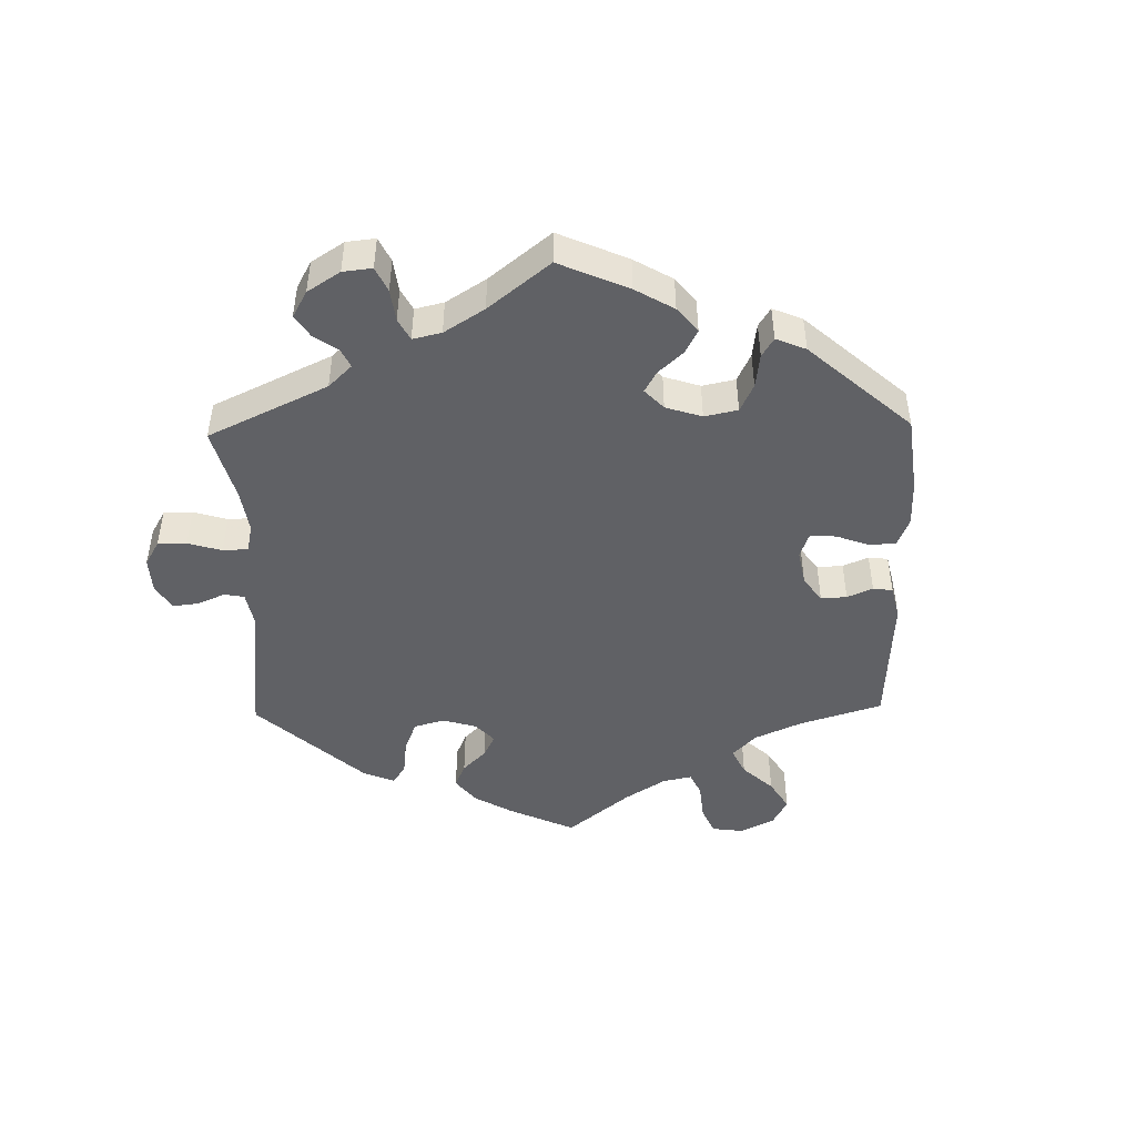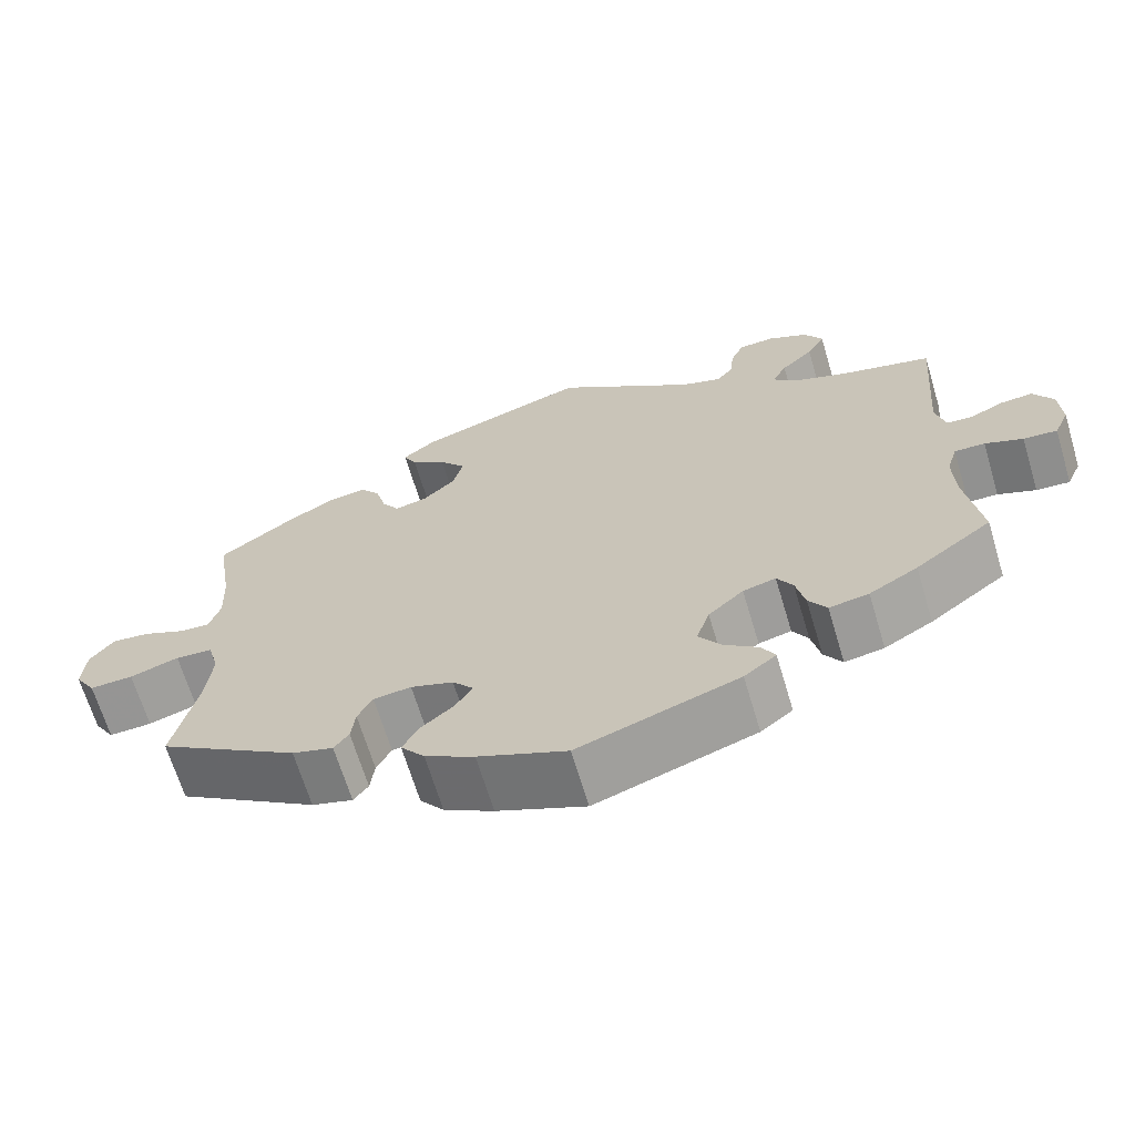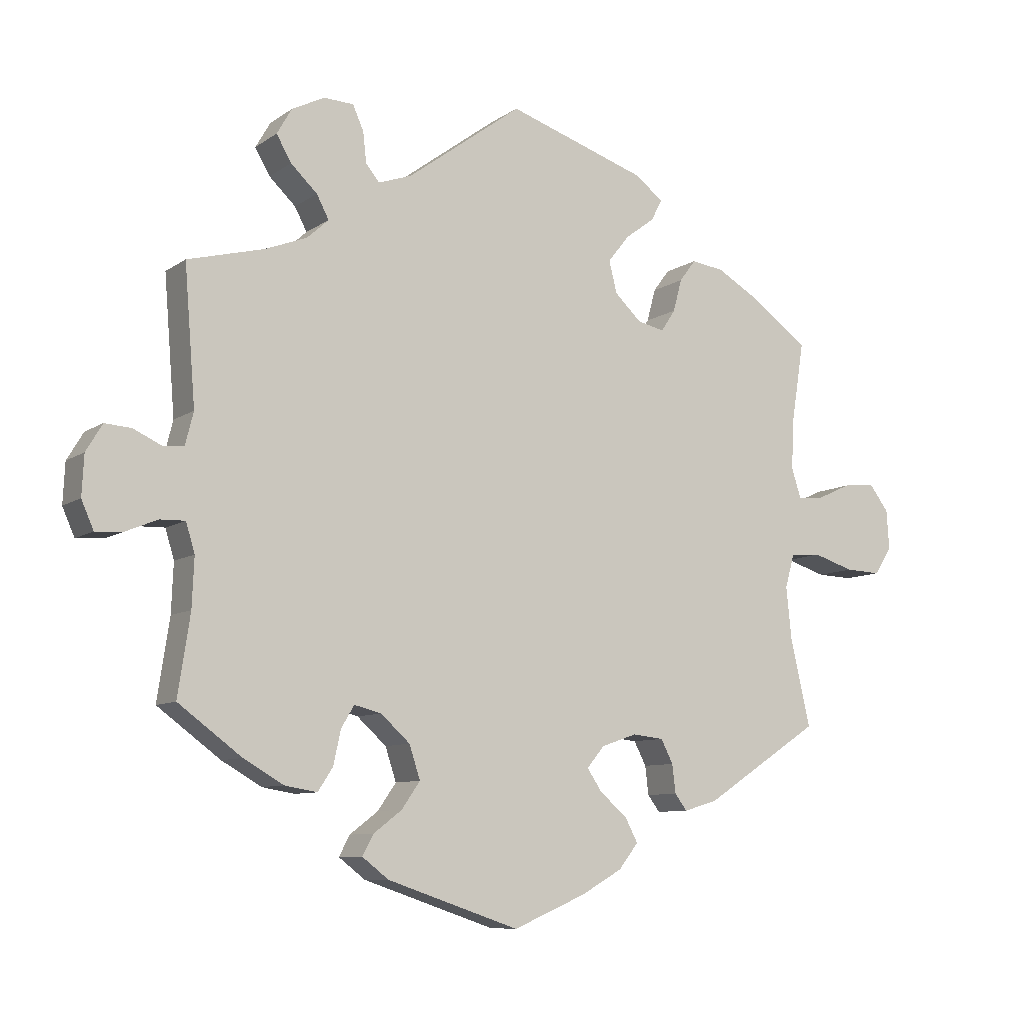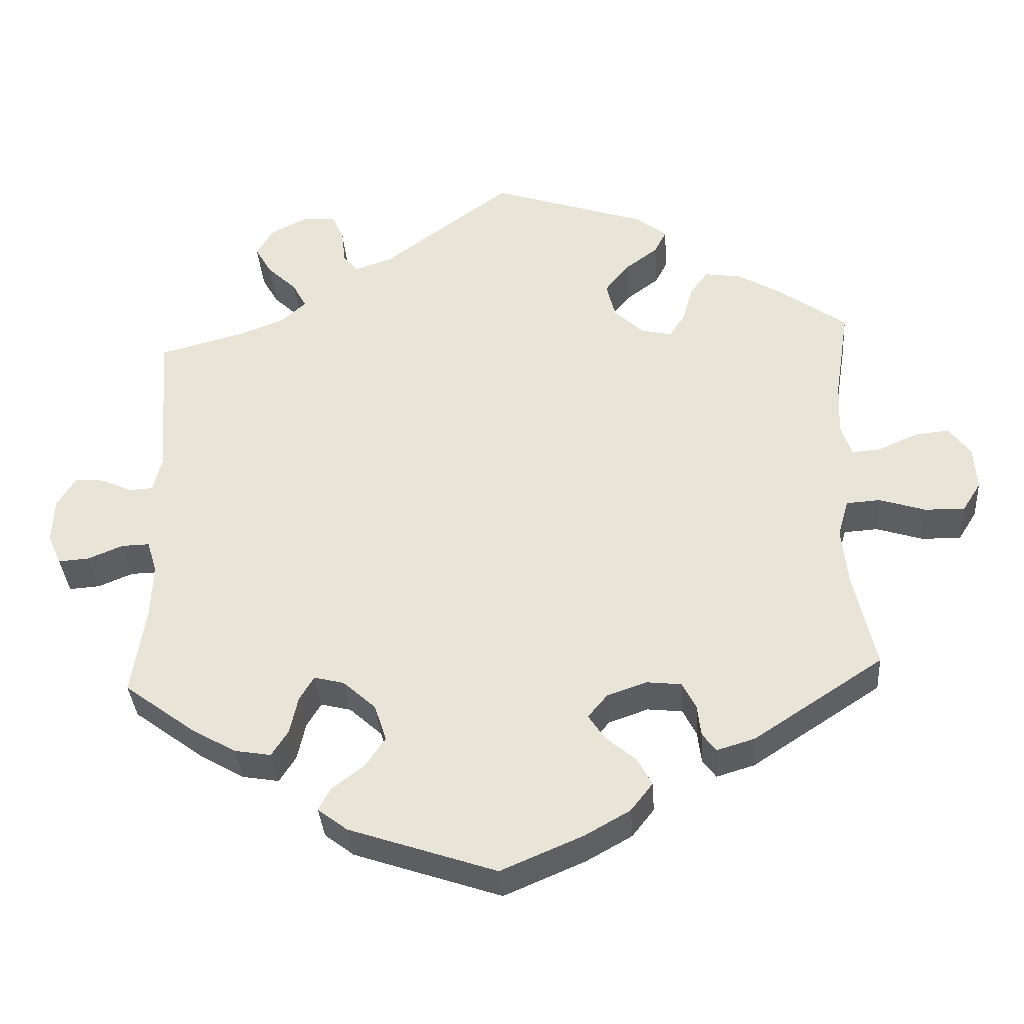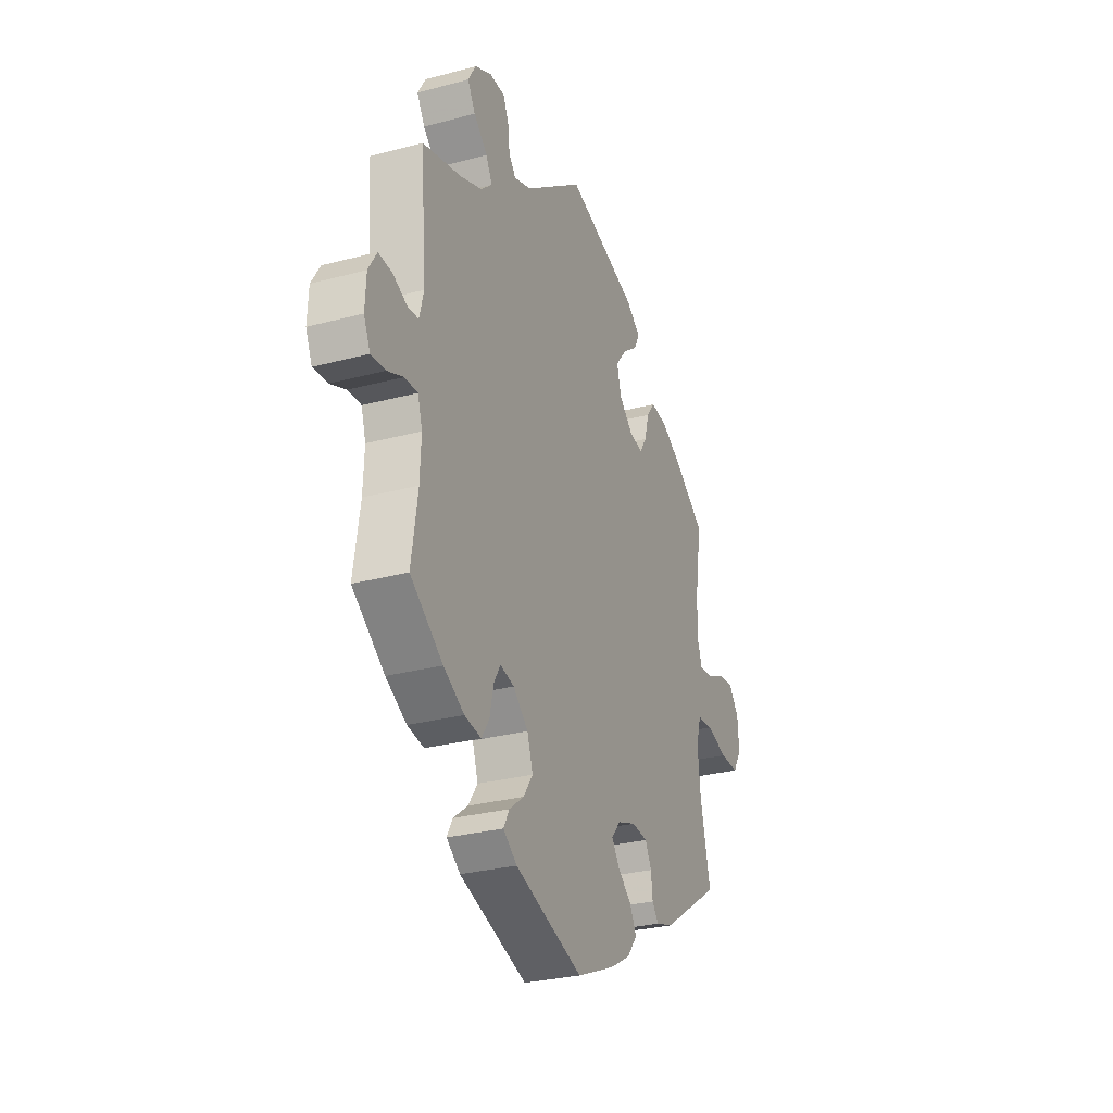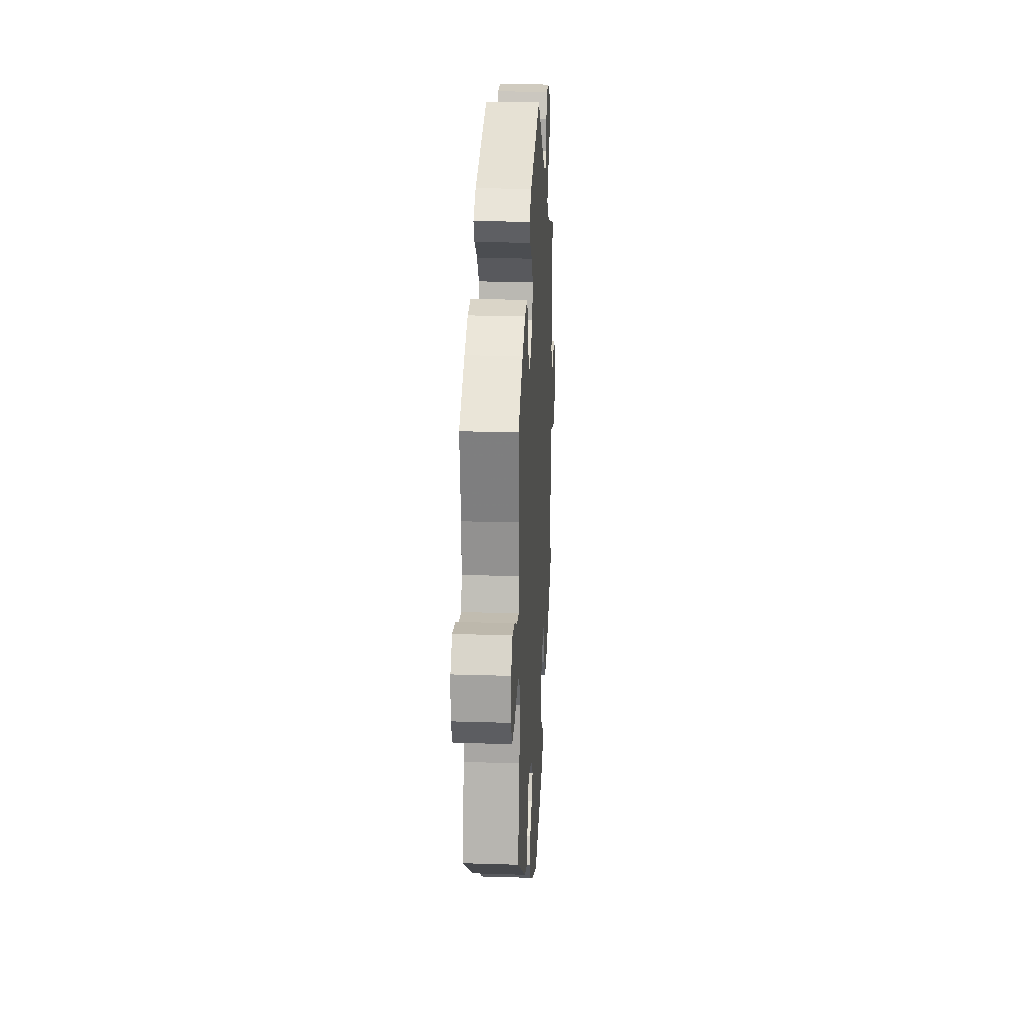
<metadata>
{"format":"obj","ext":"obj","renderer":"f3d","projection":"perspective","resolution":1024,"background":"white","views":[{"elev":-47.1,"azim":121.2,"up":"+Y"},{"elev":-66.6,"azim":16.7,"up":"+Z"},{"elev":-8.7,"azim":149.8,"up":"+Z"},{"elev":-35.4,"azim":-176.0,"up":"+Z"},{"elev":-28.7,"azim":111.8,"up":"+Z"},{"elev":21.1,"azim":-86.8,"up":"+Z"}]}
</metadata>
<code>
v -0.472 0.07 -0.16
v -0.464 0.07 -0.083
v -0.478 0.07 -0.033
v -0.523 0.07 -0.03
v -0.583 0.07 -0.049
v -0.636 0.07 -0.051
v -0.661 0.07 -0.011
v -0.657 0.07 0.047
v -0.628 0.07 0.085
v -0.582 0.07 0.08
v -0.531 0.07 0.057
v -0.493 0.07 0.054
v -0.479 0.07 0.097
v -0.482 0.07 0.168
v -0.501 0.07 0.289
v -0.41 0.07 0.354
v -0.353 0.07 0.387
v -0.305 0.07 0.394
v -0.281 0.07 0.362
v -0.268 0.07 0.314
v -0.247 0.07 0.282
v -0.207 0.07 0.291
v -0.168 0.07 0.328
v -0.156 0.07 0.375
v -0.188 0.07 0.415
v -0.231 0.07 0.447
v -0.247 0.07 0.478
v -0.206 0.07 0.51
v 0 0.07 0.578
v 0.17 0.07 0.453
v 0.219 0.07 0.436
v 0.239 0.07 0.46
v 0.244 0.07 0.505
v 0.26 0.07 0.541
v 0.304 0.07 0.543
v 0.352 0.07 0.519
v 0.374 0.07 0.481
v 0.352 0.07 0.443
v 0.313 0.07 0.406
v 0.295 0.07 0.372
v 0.327 0.07 0.343
v 0.389 0.07 0.319
v 0.501 0.07 0.29
v 0.485 0.07 0.09
v 0.497 0.07 0.042
v 0.528 0.07 0.04
v 0.569 0.07 0.059
v 0.608 0.07 0.062
v 0.632 0.07 0.022
v 0.635 0.07 -0.037
v 0.617 0.07 -0.078
v 0.576 0.07 -0.075
v 0.53 0.07 -0.056
v 0.493 0.07 -0.055
v 0.48 0.07 -0.098
v 0.483 0.07 -0.17
v 0.501 0.07 -0.288
v 0.408 0.07 -0.357
v 0.349 0.07 -0.391
v 0.301 0.07 -0.399
v 0.279 0.07 -0.365
v 0.268 0.07 -0.315
v 0.249 0.07 -0.283
v 0.209 0.07 -0.293
v 0.166 0.07 -0.332
v 0.15 0.07 -0.381
v 0.177 0.07 -0.42
v 0.219 0.07 -0.452
v 0.235 0.07 -0.482
v 0.196 0.07 -0.512
v 0.001 0.07 -0.578
v -0.107 0.07 -0.532
v -0.167 0.07 -0.498
v -0.196 0.07 -0.461
v -0.177 0.07 -0.425
v -0.137 0.07 -0.391
v -0.115 0.07 -0.358
v -0.141 0.07 -0.327
v -0.193 0.07 -0.309
v -0.239 0.07 -0.314
v -0.257 0.07 -0.349
v -0.262 0.07 -0.391
v -0.28 0.07 -0.415
v -0.33 0.07 -0.4
v -0.501 0.07 -0.288
v -0.472 0 -0.16
v -0.464 0 -0.083
v -0.478 0 -0.033
v -0.523 0 -0.03
v -0.583 0 -0.049
v -0.636 0 -0.051
v -0.661 0 -0.011
v -0.657 0 0.047
v -0.628 0 0.085
v -0.582 0 0.08
v -0.531 0 0.057
v -0.493 0 0.054
v -0.479 0 0.097
v -0.482 0 0.168
v -0.501 0 0.289
v -0.41 0 0.354
v -0.353 0 0.387
v -0.305 0 0.394
v -0.281 0 0.362
v -0.268 0 0.314
v -0.247 0 0.282
v -0.207 0 0.291
v -0.168 0 0.328
v -0.156 0 0.375
v -0.188 0 0.415
v -0.231 0 0.447
v -0.247 0 0.478
v -0.206 0 0.51
v 0 0 0.578
v 0.17 0 0.453
v 0.219 0 0.436
v 0.239 0 0.46
v 0.244 0 0.505
v 0.26 0 0.541
v 0.304 0 0.543
v 0.352 0 0.519
v 0.374 0 0.481
v 0.352 0 0.443
v 0.313 0 0.406
v 0.295 0 0.372
v 0.327 0 0.343
v 0.389 0 0.319
v 0.501 0 0.29
v 0.485 0 0.09
v 0.497 0 0.042
v 0.528 0 0.04
v 0.569 0 0.059
v 0.608 0 0.062
v 0.632 0 0.022
v 0.635 0 -0.037
v 0.617 0 -0.078
v 0.576 0 -0.075
v 0.53 0 -0.056
v 0.493 0 -0.055
v 0.48 0 -0.098
v 0.483 0 -0.17
v 0.501 0 -0.288
v 0.408 0 -0.357
v 0.349 0 -0.391
v 0.301 0 -0.399
v 0.279 0 -0.365
v 0.268 0 -0.315
v 0.249 0 -0.283
v 0.209 0 -0.293
v 0.166 0 -0.332
v 0.15 0 -0.381
v 0.177 0 -0.42
v 0.219 0 -0.452
v 0.235 0 -0.482
v 0.196 0 -0.512
v 0.001 0 -0.578
v -0.107 0 -0.532
v -0.167 0 -0.498
v -0.196 0 -0.461
v -0.177 0 -0.425
v -0.137 0 -0.391
v -0.115 0 -0.358
v -0.141 0 -0.327
v -0.193 0 -0.309
v -0.239 0 -0.314
v -0.257 0 -0.349
v -0.262 0 -0.391
v -0.28 0 -0.415
v -0.33 0 -0.4
v -0.501 0 -0.288
f 84 85 1
f 81 82 83 84
f 80 81 84 1
f 79 80 1 2
f 78 79 2 3
f 73 74 75 76
f 73 76 77
f 72 73 77
f 71 72 77
f 70 71 77
f 67 68 69 70
f 66 67 70 77
f 65 66 77 78
f 59 60 61 62
f 59 62 63
f 56 57 58 59
f 55 56 59 63
f 54 55 63 64
f 50 51 52 53
f 50 53 54
f 49 50 54
f 46 47 48 49
f 45 46 49 54
f 44 45 54 64
f 42 43 44 64
f 36 37 38 39
f 36 39 40
f 35 36 40
f 32 33 34 35
f 32 35 40
f 31 32 40
f 30 31 40 41
f 28 29 30
f 25 26 27 28
f 24 25 28 30
f 23 24 30 41
f 17 18 19 20
f 17 20 21
f 14 15 16 17
f 13 14 17 21
f 12 13 21 22
f 8 9 10 11
f 8 11 12
f 7 8 12
f 4 5 6 7
f 3 4 7 12
f 78 3 12 22
f 42 64 65 78
f 41 42 78
f 22 23 41 78
f 86 170 169
f 169 168 167 166
f 86 169 166 165
f 87 86 165 164
f 88 87 164 163
f 161 160 159 158
f 162 161 158
f 162 158 157
f 162 157 156
f 162 156 155
f 155 154 153 152
f 162 155 152 151
f 163 162 151 150
f 147 146 145 144
f 148 147 144
f 144 143 142 141
f 148 144 141 140
f 149 148 140 139
f 138 137 136 135
f 139 138 135
f 139 135 134
f 134 133 132 131
f 139 134 131 130
f 149 139 130 129
f 149 129 128 127
f 124 123 122 121
f 125 124 121
f 125 121 120
f 120 119 118 117
f 125 120 117
f 125 117 116
f 126 125 116 115
f 115 114 113
f 113 112 111 110
f 115 113 110 109
f 126 115 109 108
f 105 104 103 102
f 106 105 102
f 102 101 100 99
f 106 102 99 98
f 107 106 98 97
f 96 95 94 93
f 97 96 93
f 97 93 92
f 92 91 90 89
f 97 92 89 88
f 107 97 88 163
f 163 150 149 127
f 163 127 126
f 163 126 108 107
f 1 86 87 2
f 2 87 88 3
f 3 88 89 4
f 4 89 90 5
f 5 90 91 6
f 6 91 92 7
f 7 92 93 8
f 8 93 94 9
f 9 94 95 10
f 10 95 96 11
f 11 96 97 12
f 12 97 98 13
f 13 98 99 14
f 14 99 100 15
f 15 100 101 16
f 16 101 102 17
f 17 102 103 18
f 18 103 104 19
f 19 104 105 20
f 20 105 106 21
f 21 106 107 22
f 22 107 108 23
f 23 108 109 24
f 24 109 110 25
f 25 110 111 26
f 26 111 112 27
f 27 112 113 28
f 28 113 114 29
f 29 114 115 30
f 30 115 116 31
f 31 116 117 32
f 32 117 118 33
f 33 118 119 34
f 34 119 120 35
f 35 120 121 36
f 36 121 122 37
f 37 122 123 38
f 38 123 124 39
f 39 124 125 40
f 40 125 126 41
f 41 126 127 42
f 42 127 128 43
f 43 128 129 44
f 44 129 130 45
f 45 130 131 46
f 46 131 132 47
f 47 132 133 48
f 48 133 134 49
f 49 134 135 50
f 50 135 136 51
f 51 136 137 52
f 52 137 138 53
f 53 138 139 54
f 54 139 140 55
f 55 140 141 56
f 56 141 142 57
f 57 142 143 58
f 58 143 144 59
f 59 144 145 60
f 60 145 146 61
f 61 146 147 62
f 62 147 148 63
f 63 148 149 64
f 64 149 150 65
f 65 150 151 66
f 66 151 152 67
f 67 152 153 68
f 68 153 154 69
f 69 154 155 70
f 70 155 156 71
f 71 156 157 72
f 72 157 158 73
f 73 158 159 74
f 74 159 160 75
f 75 160 161 76
f 76 161 162 77
f 77 162 163 78
f 78 163 164 79
f 79 164 165 80
f 80 165 166 81
f 81 166 167 82
f 82 167 168 83
f 83 168 169 84
f 84 169 170 85
f 85 170 86 1

</code>
